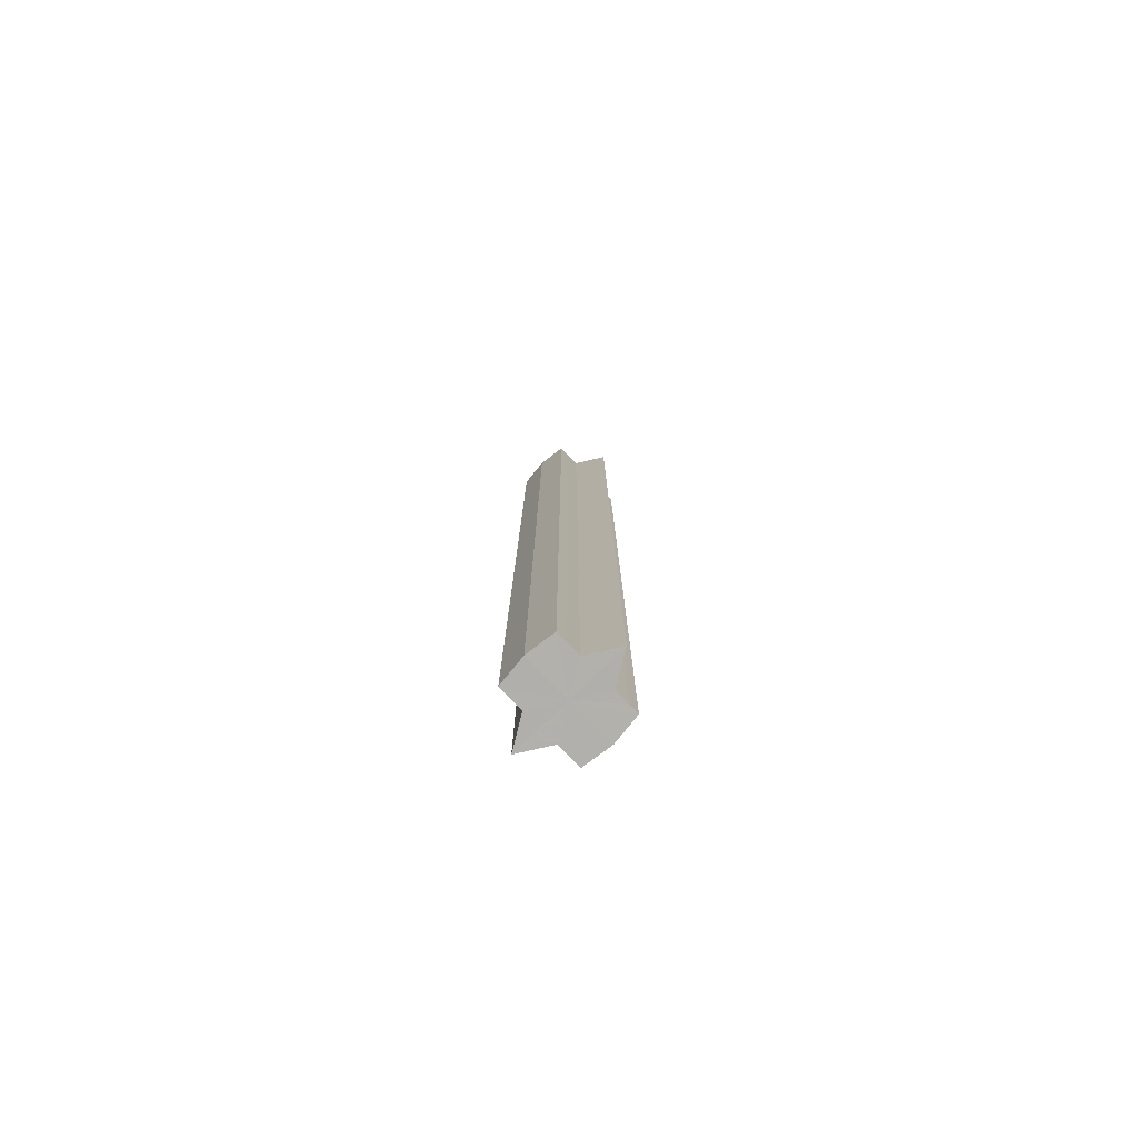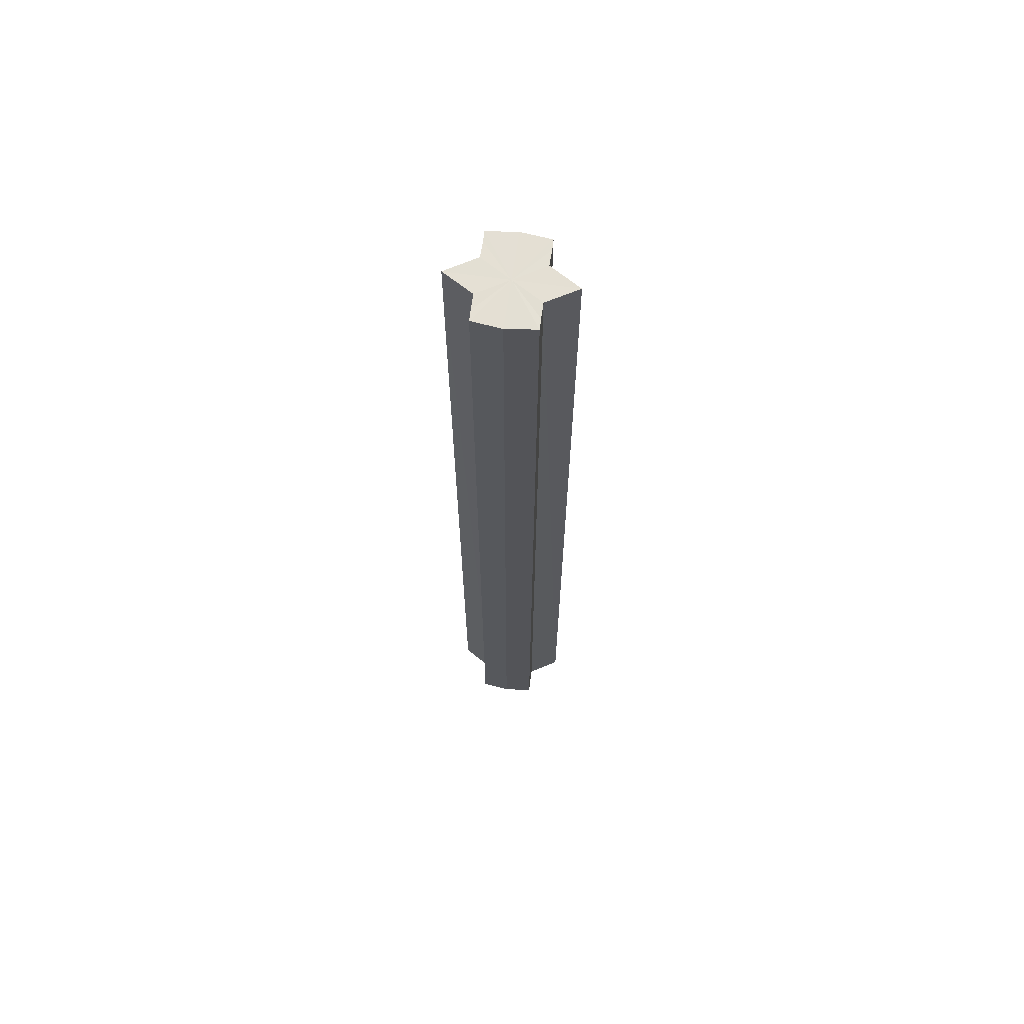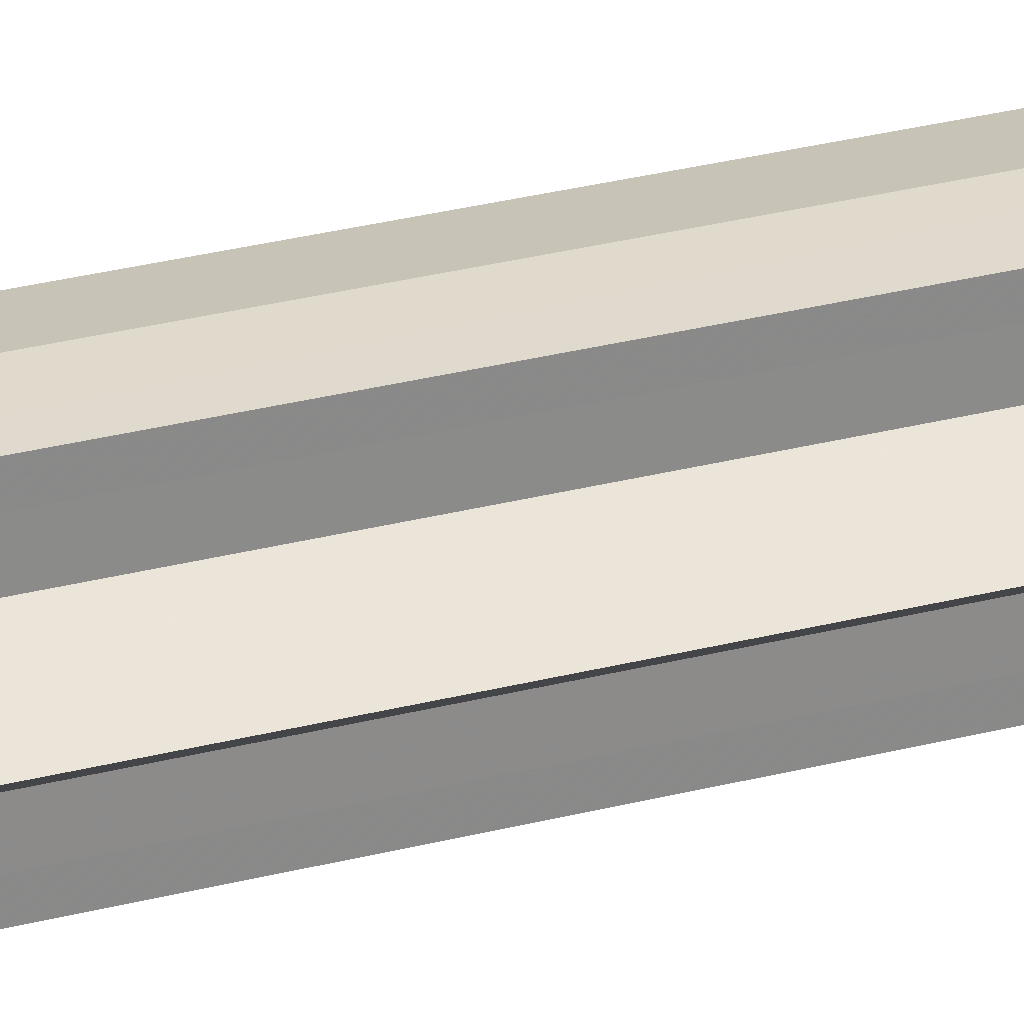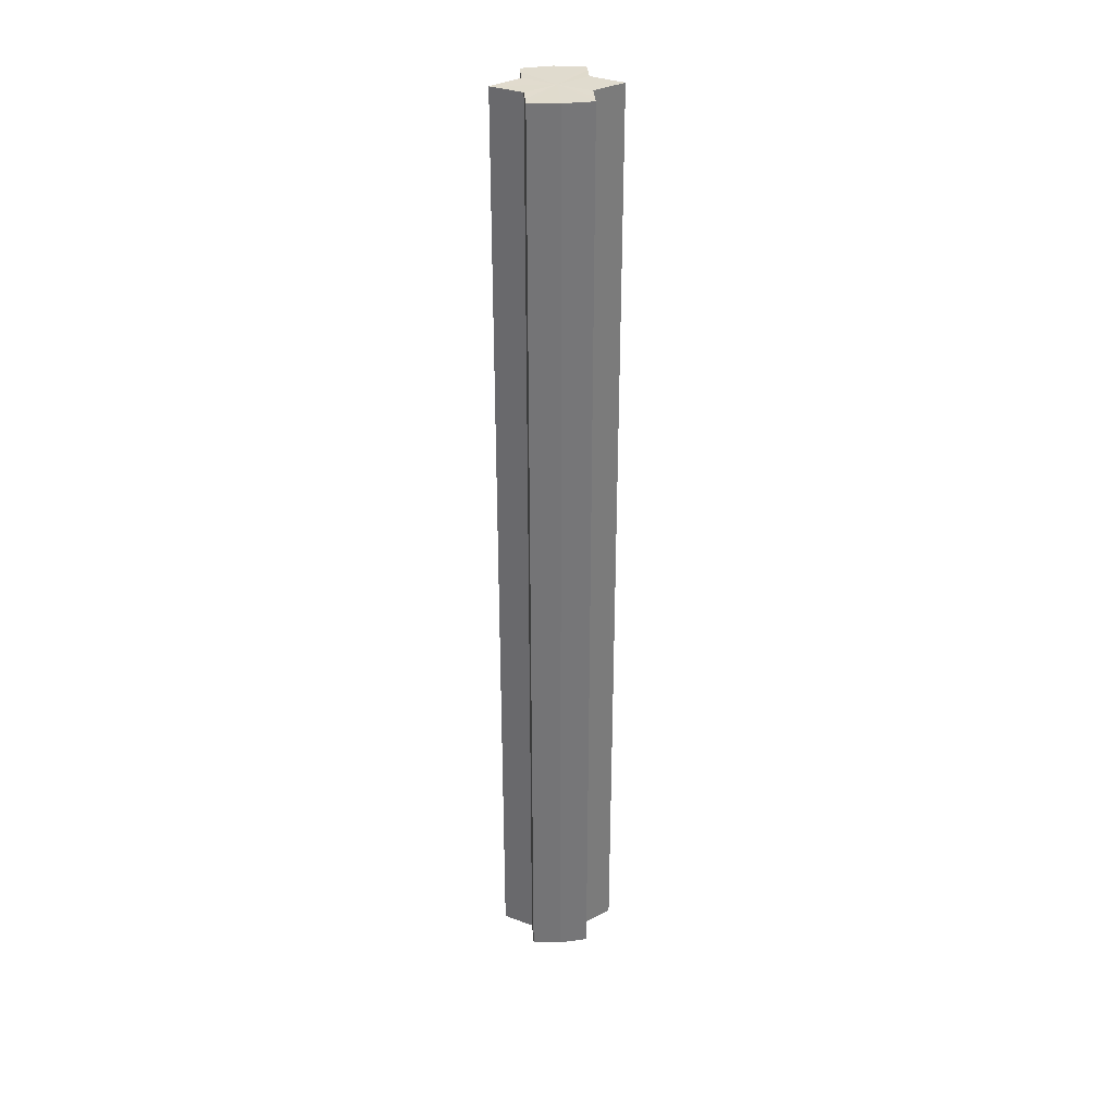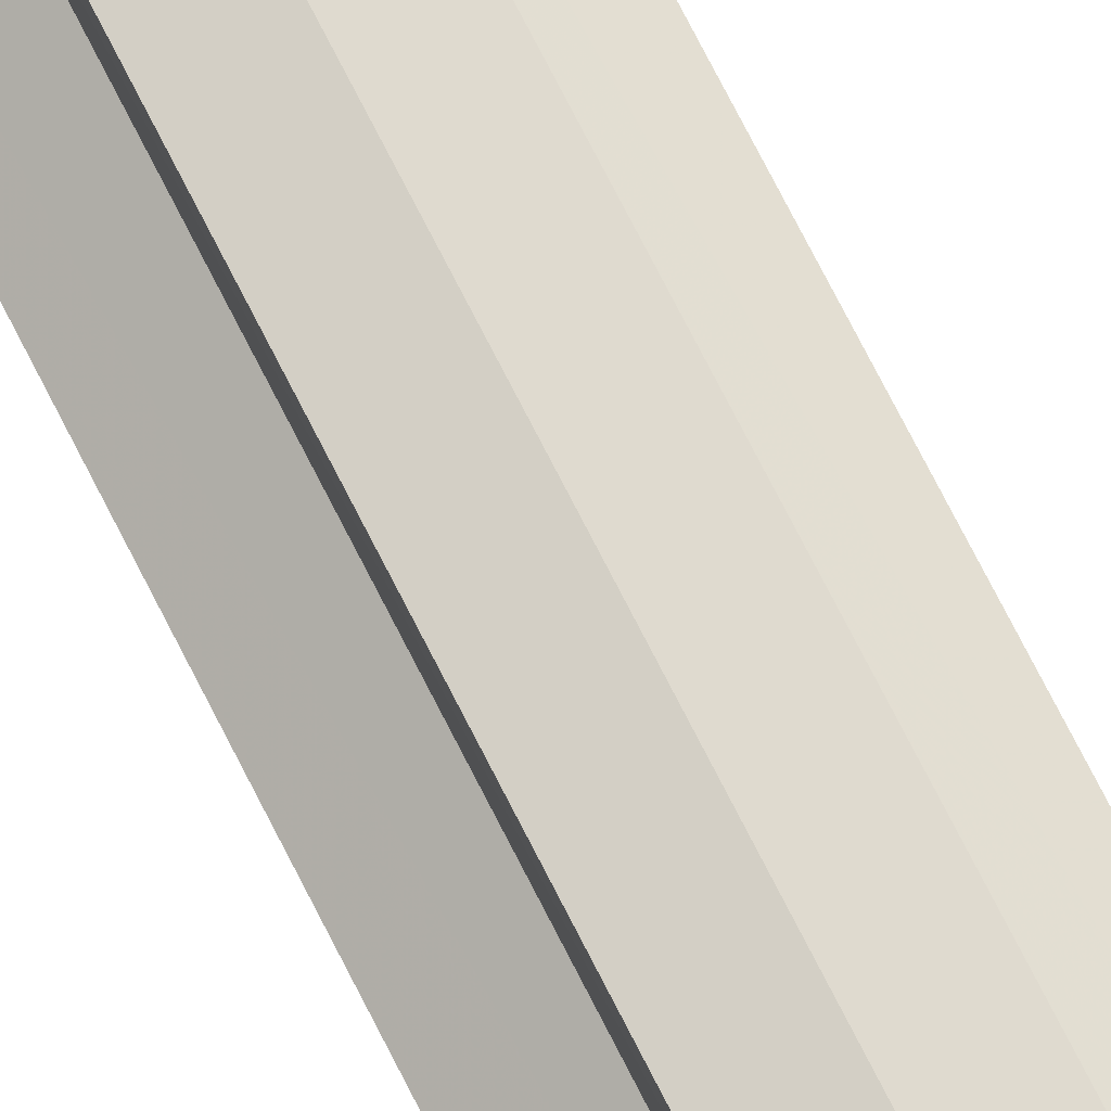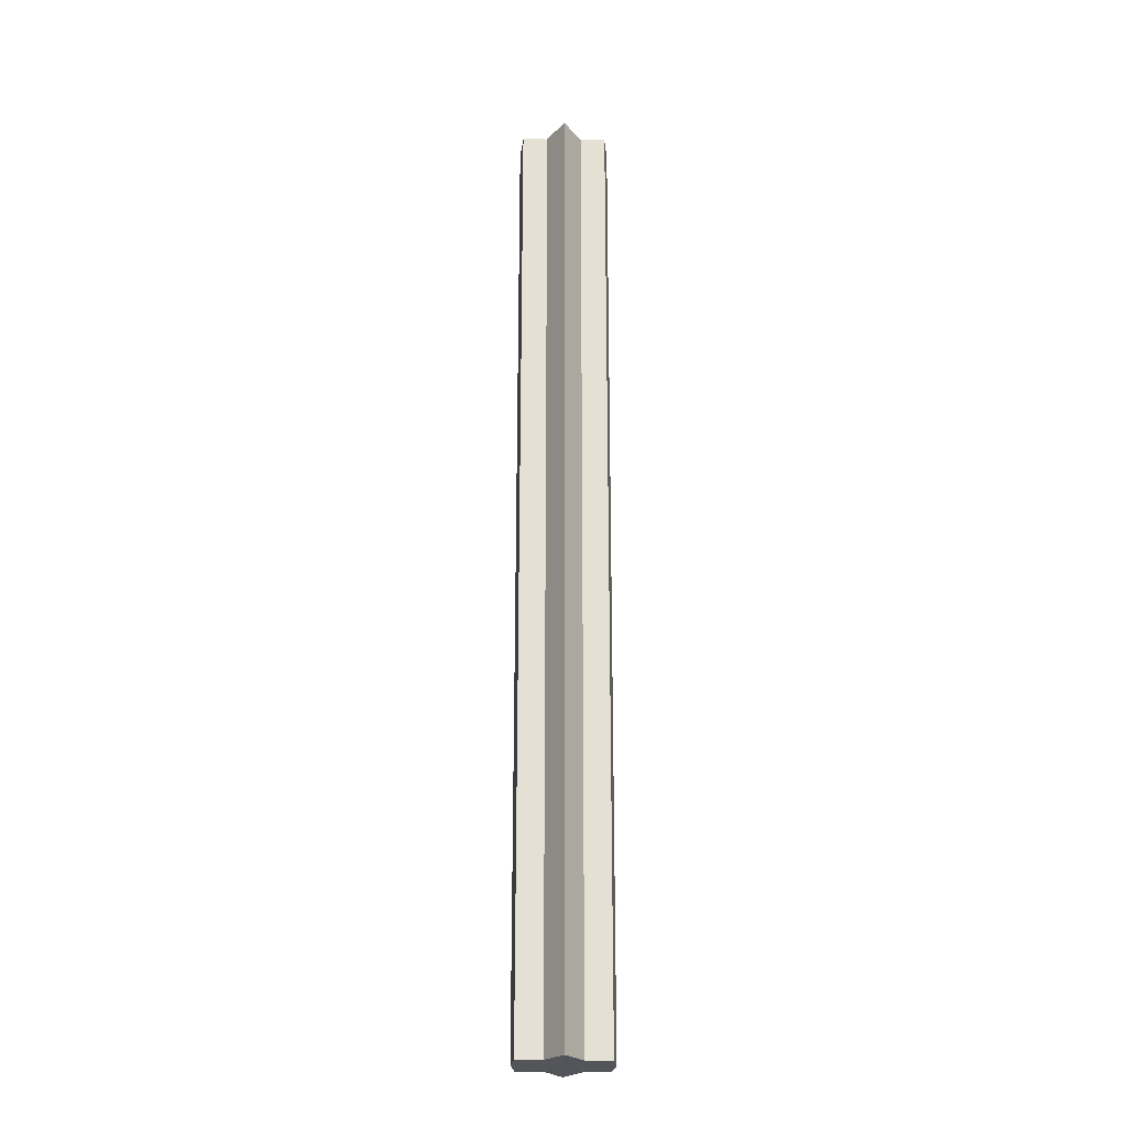
<metadata>
{"format":"obj","ext":"obj","renderer":"f3d","projection":"perspective","resolution":1024,"background":"white","views":[{"elev":-78.6,"azim":44.2,"up":"+Y"},{"elev":66.6,"azim":-171.8,"up":"+Y"},{"elev":26.4,"azim":-113.0,"up":"+Z"},{"elev":33.5,"azim":175.5,"up":"+Y"},{"elev":74.6,"azim":-27.0,"up":"+Z"},{"elev":-24.0,"azim":89.1,"up":"+Y"}]}
</metadata>
<code>
o 17738
v 2208 1869 14.42
v 2208 1869 14.43
v 2208 1870 14.42
v 2208 1869 14.43
v 2208 1870 14.43
v 2208 1869 14.44
v 2208 1870 14.43
v 2208 1869 14.43
v 2208 1870 14.43
v 2208 1869 14.43
v 2208 1870 14.43
v 2208 1869 14.44
v 2208 1870 14.44
v 2208 1869 14.42
v 2208 1869 14.43
v 2208 1869 14.44
v 2208 1869 14.43
v 2208 1869 14.44
v 2208 1870 14.44
v 2208 1870 14.44
v 2208 1869 14.43
v 2208 1870 14.44
v 2208 1869 14.44
v 2208 1869 14.43
v 2208 1869 14.44
v 2208 1869 14.44
v 2208 1869 14.44
v 2208 1870 14.44
v 2208 1869 14.42
v 2208 1870 14.43
v 2208 1870 14.42
v 2208 1869 14.41
v 2208 1870 14.43
v 2208 1869 14.43
v 2208 1869 14.41
v 2208 1870 14.44
v 2208 1869 14.43
v 2208 1869 14.44
v 2208 1869 14.43
v 2208 1869 14.43
v 2208 1870 14.43
v 2208 1869 14.42
v 2208 1870 14.43
v 2208 1869 14.41
v 2208 1870 14.41
v 2208 1870 14.41
v 2208 1869 14.4
v 2208 1870 14.41
v 2208 1869 14.41
v 2208 1870 14.42
v 2208 1869 14.41
v 2208 1869 14.42
v 2208 1869 14.41
v 2208 1869 14.41
v 2208 1870 14.41
v 2208 1869 14.41
v 2208 1870 14.41
v 2208 1869 14.41
v 2208 1869 14.41
v 2208 1869 14.41
v 2208 1869 14.42
v 2208 1870 14.41
v 2208 1870 14.42
v 2208 1870 14.4
v 2208 1870 14.41
v 2208 1870 14.41
v 2208 1869 14.41
v 2208 1870 14.41
v 2208 1869 14.4
v 2208 1870 14.41
v 2208 1869 14.41
v 2208 1869 14.41
v 2208 1869 14.4
v 2208 1869 14.41
v 2208 1870 14.4
v 2208 1869 14.41
v 2208 1869 14.41
v 2208 1869 14.41
v 2208 1870 14.41
v 2208 1869 14.42
v 2208 1870 14.41
v 2208 1870 14.42
v 2208 1870 14.42
v 2208 1870 14.43
v 2208 1870 14.41
v 2208 1870 14.43
v 2208 1870 14.41
v 2208 1870 14.44
v 2208 1870 14.41
v 2208 1870 14.44
v 2208 1870 14.4
v 2208 1870 14.44
v 2208 1870 14.41
v 2208 1870 14.43
v 2208 1870 14.41
v 2208 1870 14.43
v 2208 1870 14.41
v 2208 1870 14.42
f 1 2 3
f 2 4 5
f 4 6 7
f 3 8 9
f 9 10 11
f 11 12 13
f 14 12 15
f 14 16 12
f 14 15 17
f 14 18 16
f 19 18 20
f 14 21 18
f 22 23 19
f 14 24 21
f 25 26 22
f 26 27 28
f 14 29 24
f 30 29 31
f 14 32 29
f 33 34 30
f 14 35 32
f 36 37 33
f 38 39 36
f 39 40 41
f 40 42 43
f 14 44 35
f 45 44 46
f 14 47 44
f 48 49 45
f 50 51 48
f 52 53 50
f 53 54 55
f 54 56 57
f 14 58 47
f 14 59 58
f 14 60 59
f 14 61 60
f 14 17 61
f 62 61 63
f 64 58 65
f 66 67 62
f 68 69 64
f 70 71 66
f 72 73 68
f 73 74 75
f 76 77 70
f 77 78 79
f 78 80 81
f 82 83 84
f 82 85 83
f 82 84 86
f 82 87 85
f 82 86 88
f 82 89 87
f 82 88 90
f 82 91 89
f 82 90 92
f 82 93 91
f 82 92 94
f 82 95 93
f 82 94 96
f 82 97 95
f 82 96 98
f 82 98 97

</code>
